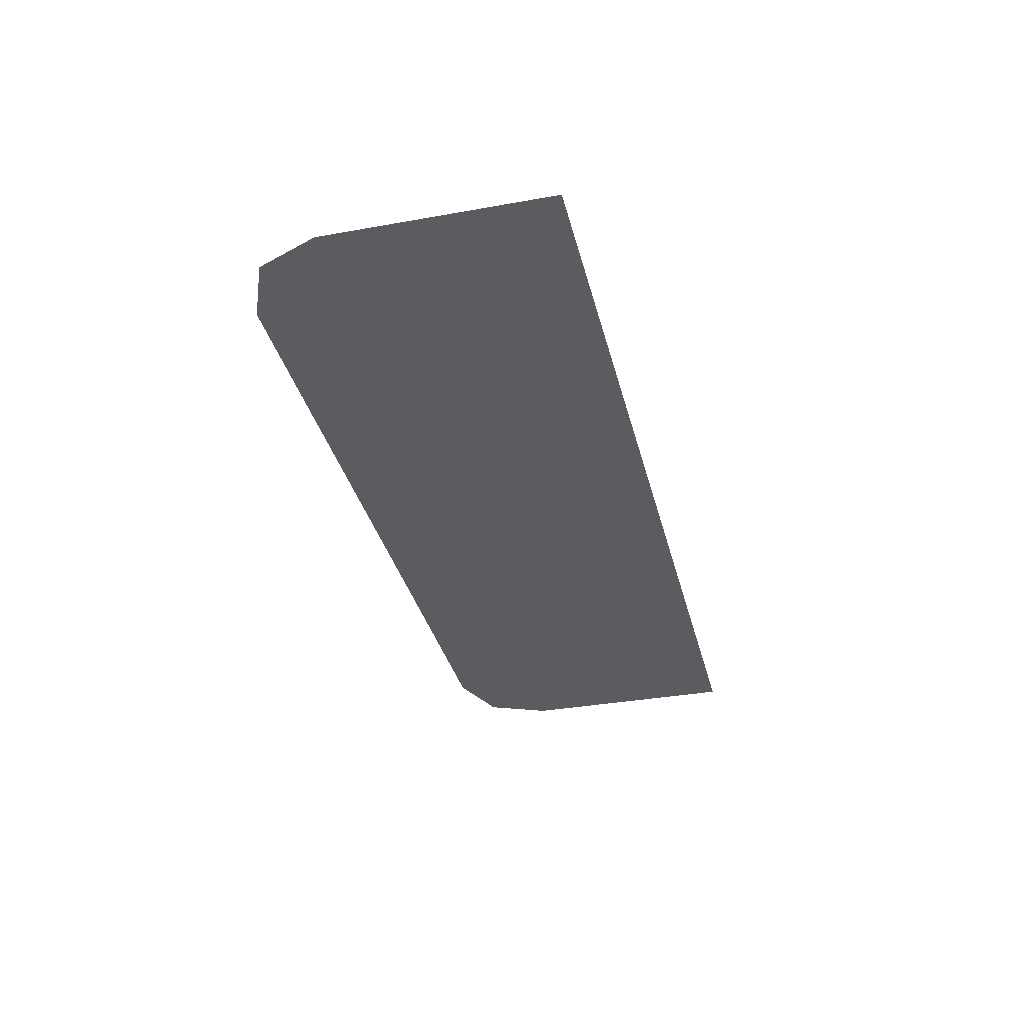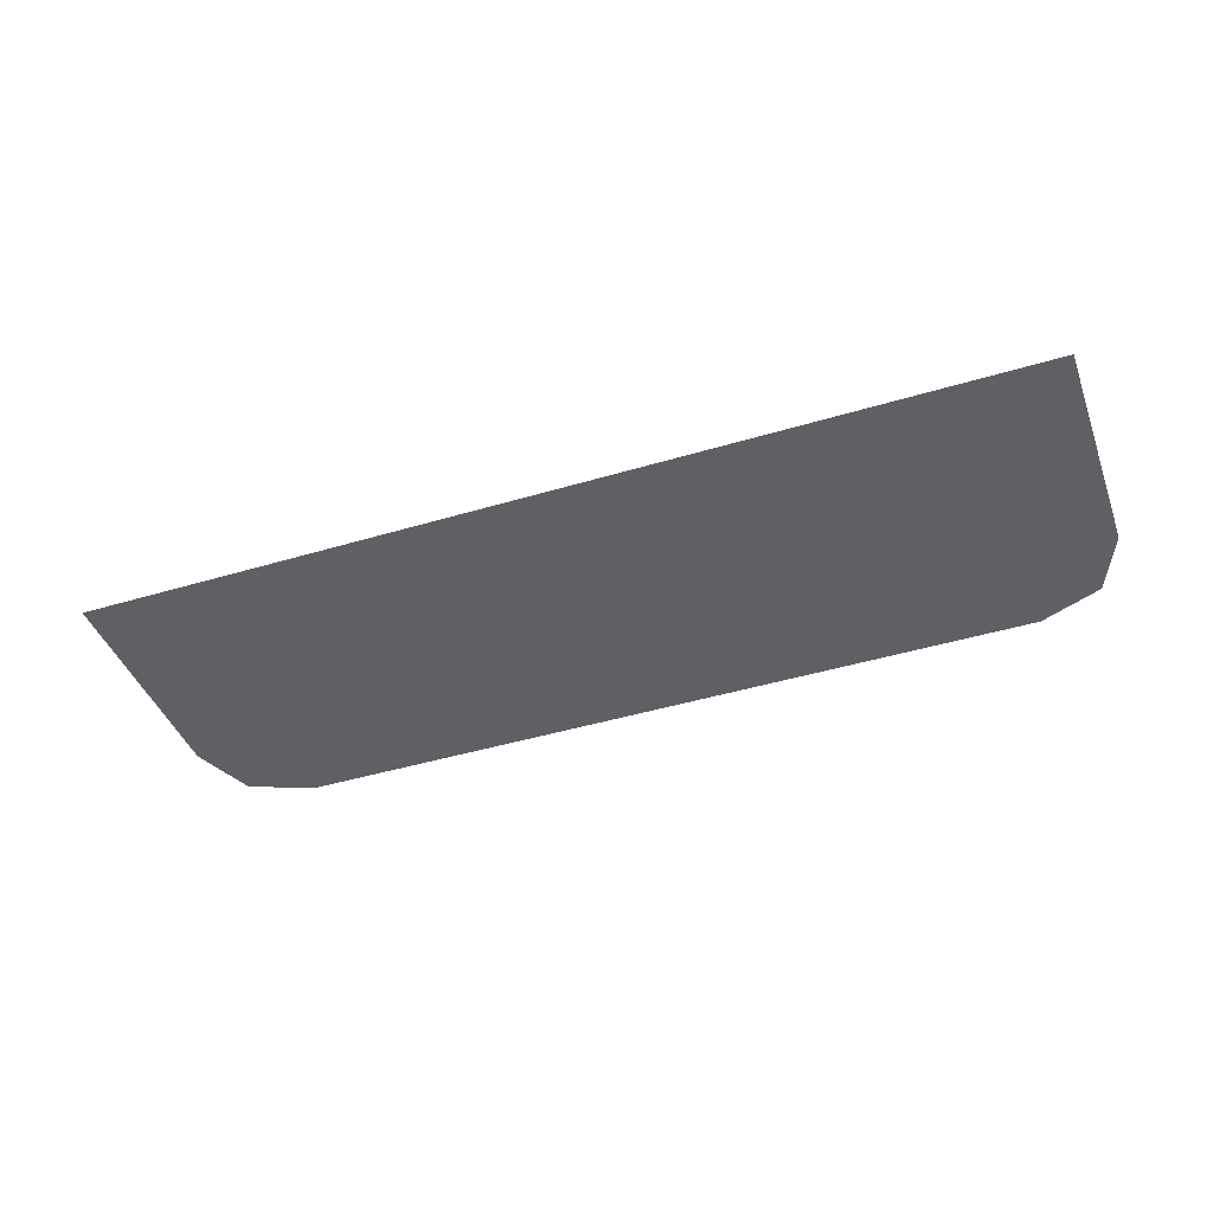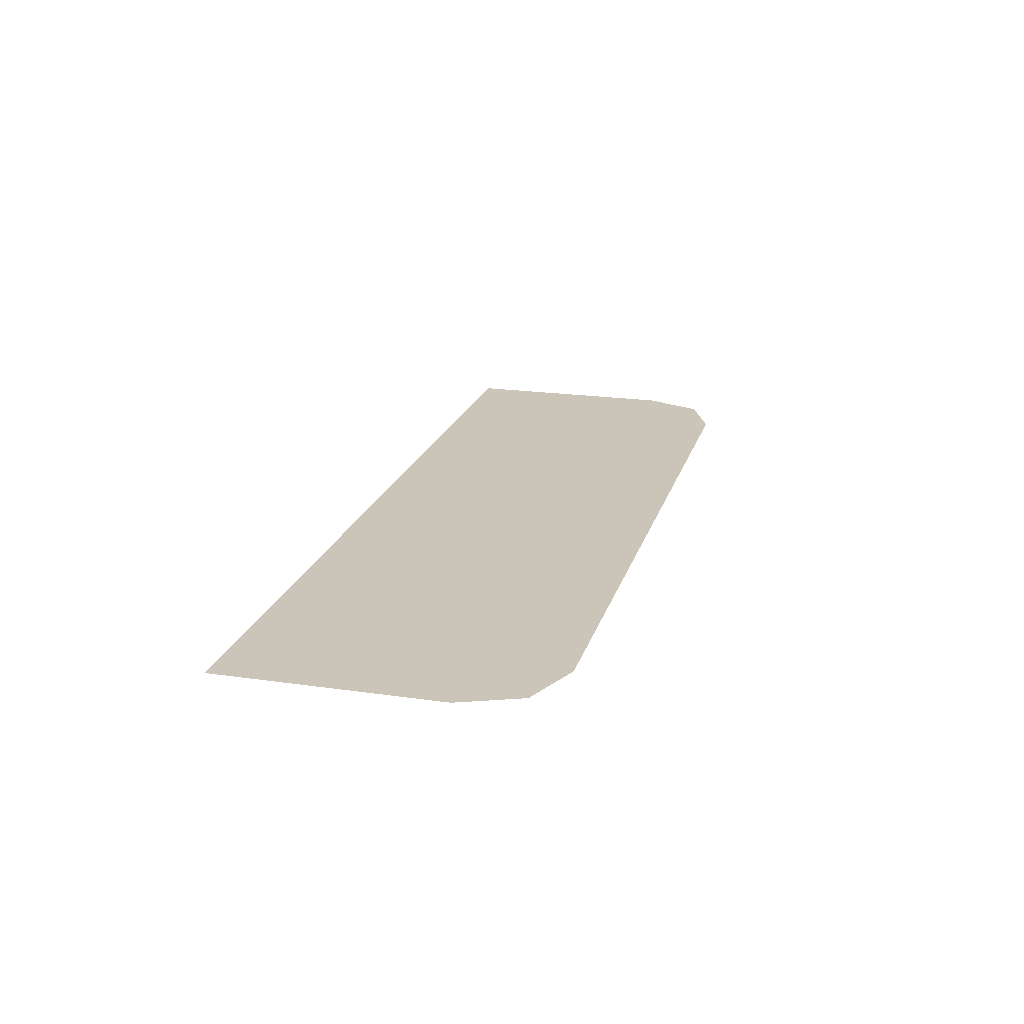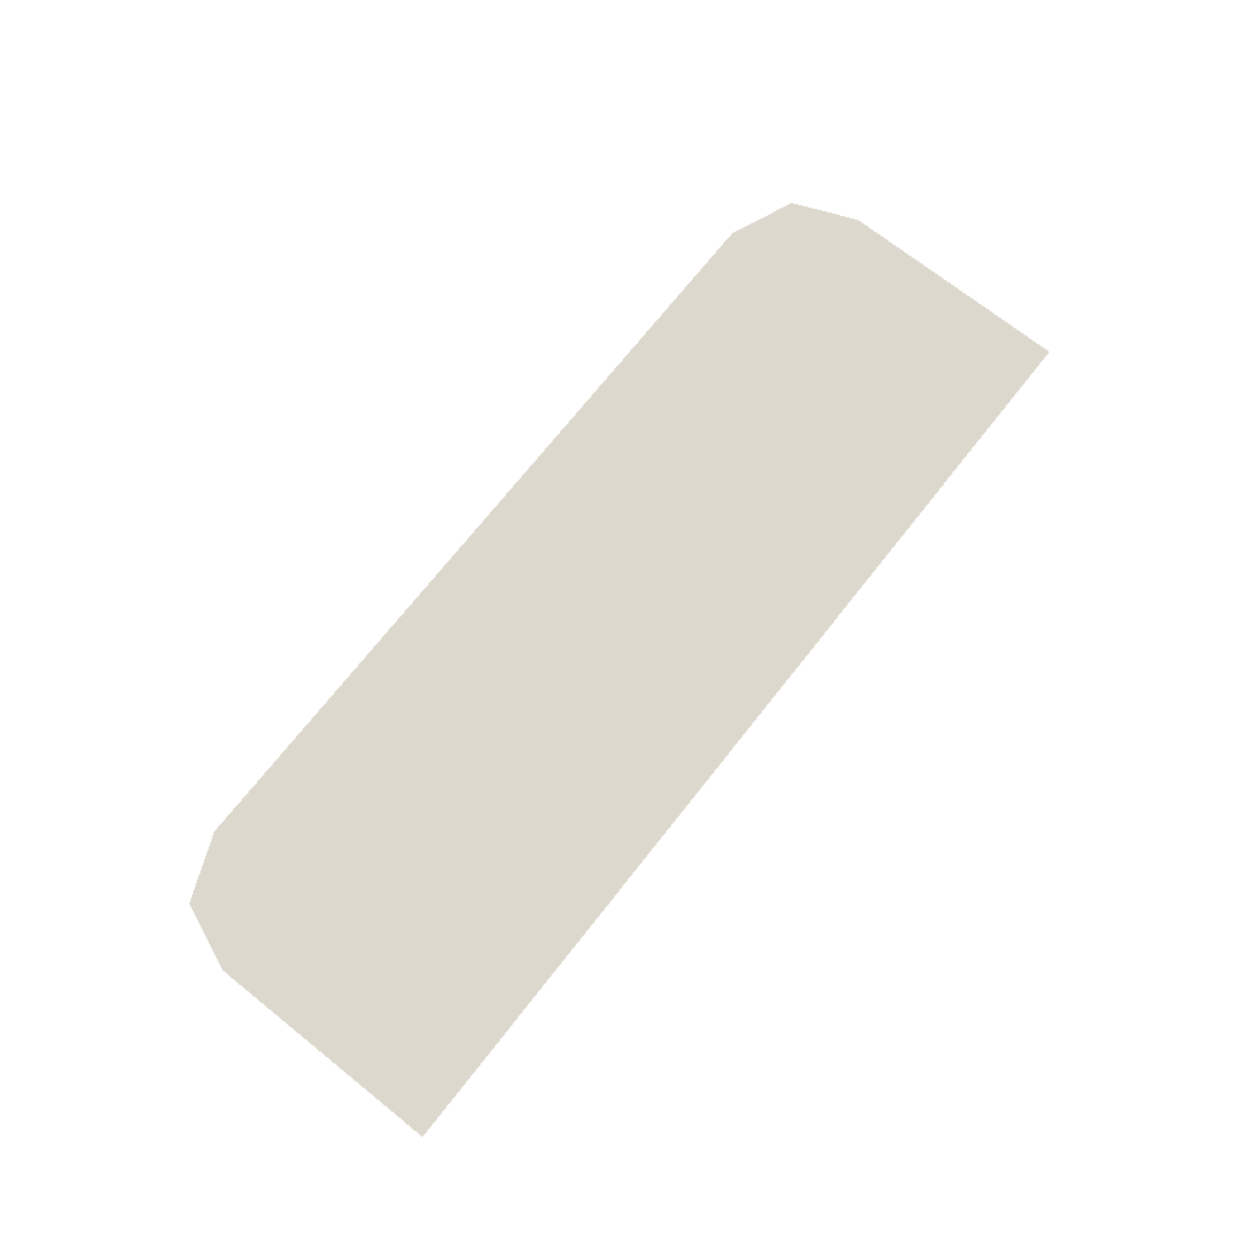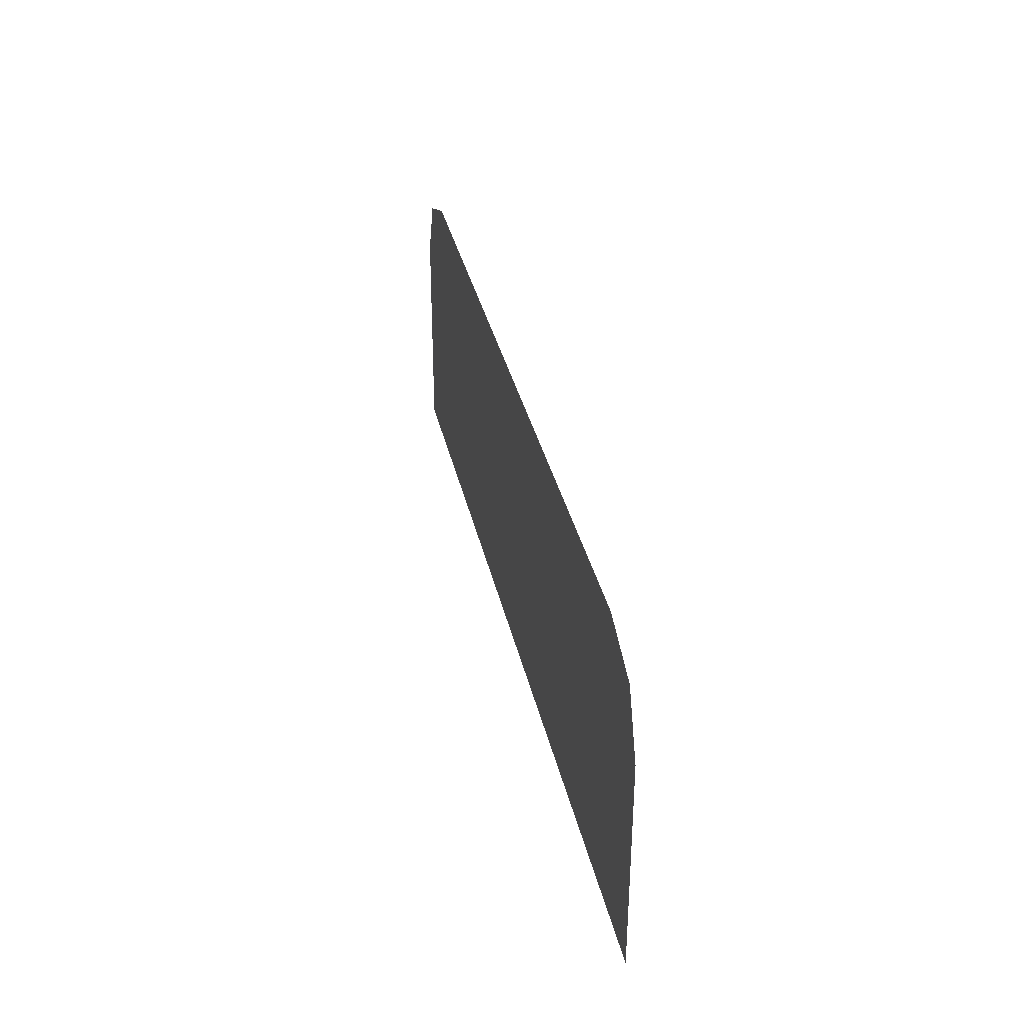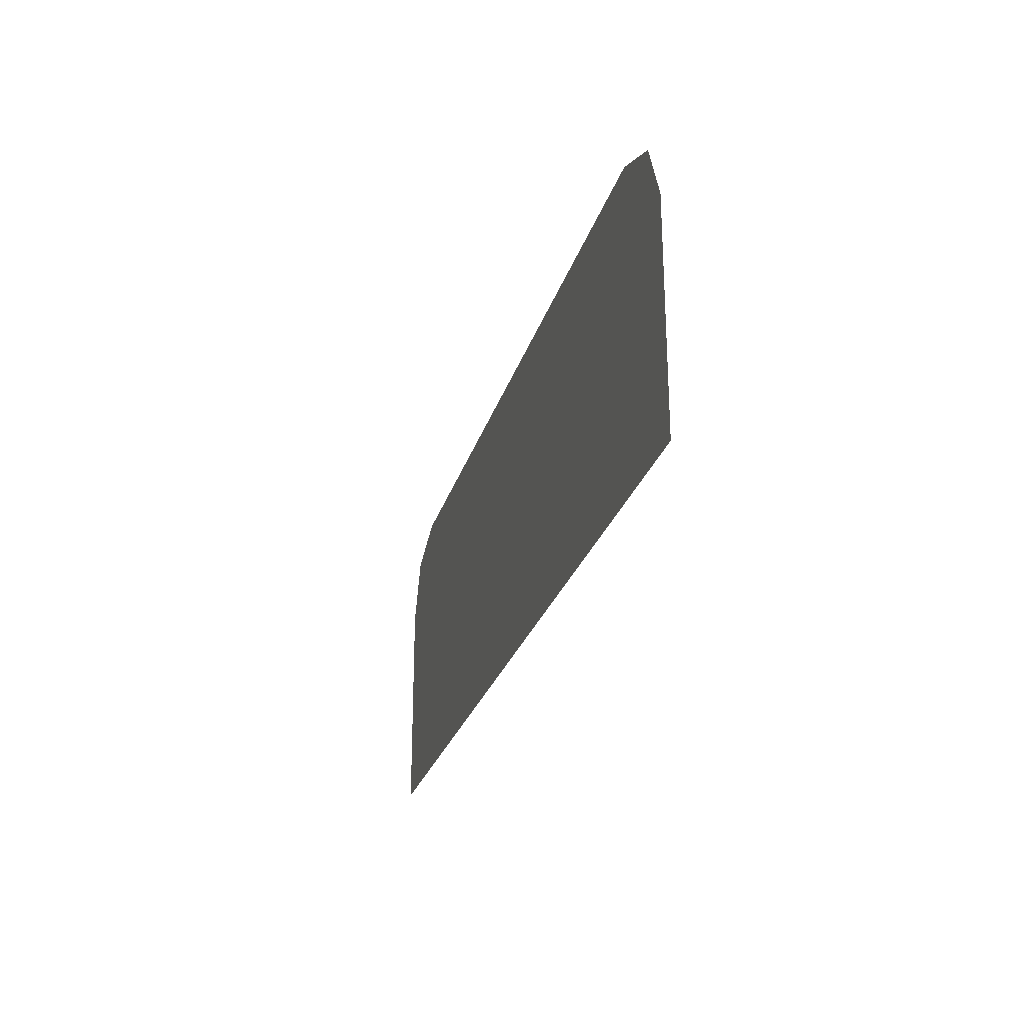
<metadata>
{"format":"obj","ext":"obj","renderer":"f3d","projection":"perspective","resolution":1024,"background":"white","views":[{"elev":-34.4,"azim":103.6,"up":"+Y"},{"elev":-43.0,"azim":-160.3,"up":"+Y"},{"elev":20.3,"azim":-75.1,"up":"+Y"},{"elev":72.3,"azim":128.4,"up":"+Y"},{"elev":34.5,"azim":-102.1,"up":"+Z"},{"elev":-25.8,"azim":-105.0,"up":"+Z"}]}
</metadata>
<code>
v -0.4 -0.0125 0.1946
v -0.378 -0.0125 0.2476
v -0.325 -0.0125 0.2696
v 0.4 -0.0125 0.1946
v 0.378 -0.0125 0.2476
v 0.325 -0.0125 0.2696
v -0.27 -0.0125 0.2696
v -0.27 -0.0125 -0.000605
v -0.1659 -0.0125 -0.000605
v -0.1604 -0.0125 0.07315
v -0.27 -0.0125 0.2696
v -0.1604 -0.0125 0.07315
v -0.1599 -0.0125 0.07981
v -0.27 -0.0125 0.2696
v -0.1599 -0.0125 0.07981
v -0.1562 -0.0125 0.09519
v -0.27 -0.0125 0.2696
v -0.1562 -0.0125 0.09519
v -0.1454 -0.0125 0.1114
v -0.27 -0.0125 0.2696
v -0.1454 -0.0125 0.1114
v -0.1291 -0.0125 0.1222
v -0.27 -0.0125 0.2696
v -0.1291 -0.0125 0.1222
v -0.11 -0.0125 0.1261
v 0.15 -0.0125 0.2696
v 0.15 -0.0125 0.2696
v -0.11 -0.0125 0.1261
v -0.08425 -0.0125 0.1189
v 0.15 -0.0125 0.2696
v -0.08425 -0.0125 0.1189
v 0.01799 -0.0125 0.0575
v 0.15 -0.0125 0.2696
v 0.01799 -0.0125 0.0575
v 0.04575 -0.0125 0.03739
v 0.15 -0.0125 0.2696
v 0.04575 -0.0125 0.03739
v 0.06968 -0.0125 0.01283
v 0.15 -0.0125 -0.000605
v 0.15 -0.0125 0.2696
v 0.06968 -0.0125 0.01283
v 0.0789 -0.0125 -0.000605
v -0.27 -0.0125 0.2696
v -0.325 -0.0125 0.2696
v -0.4 -0.0125 0.1946
v -0.27 -0.0125 0.2696
v -0.4 -0.0125 0.1946
v -0.4 -0.0125 -0.000605
v -0.27 -0.0125 -0.000605
v 0.15 -0.0125 0.2696
v 0.4 -0.0125 0.1946
v 0.325 -0.0125 0.2696
v 0.15 -0.0125 0.2696
v 0.15 -0.0125 -0.000605
v 0.4 -0.0125 -0.000605
v 0.4 -0.0125 0.1946
v -0.06712 -0.0125 -0.000605
v 0.0789 -0.0125 -0.000605
v 0.06968 -0.0125 0.01283
v 0.04575 -0.0125 0.03739
v -0.06712 -0.0125 -0.000605
v 0.04575 -0.0125 0.03739
v 0.01799 -0.0125 0.0575
v -0.08425 -0.0125 0.1189
v -0.06712 -0.0125 -0.000605
v -0.08425 -0.0125 0.1189
v -0.11 -0.0125 0.1261
v -0.1291 -0.0125 0.1222
v -0.1659 -0.0125 -0.000605
v -0.1231 -0.0125 -0.000605
v -0.1604 -0.0125 0.07315
v -0.06712 -0.0125 -0.000605
v -0.1291 -0.0125 0.1222
v -0.1454 -0.0125 0.1114
v -0.1562 -0.0125 0.09519
v -0.06712 -0.0125 -0.000605
v -0.1562 -0.0125 0.09519
v -0.1599 -0.0125 0.07981
v -0.06712 -0.0125 -0.000605
v -0.1599 -0.0125 0.07981
v -0.1604 -0.0125 0.07315
v -0.1231 -0.0125 -0.000605
g mesh7309586
f 1 3 2
g mesh7309588
f 4 5 6
f 7 8 9
f 9 10 7
f 11 12 13
f 14 15 16
f 17 18 19
f 20 21 22
f 23 24 25
f 25 26 23
f 27 28 29
f 30 31 32
f 33 34 35
f 36 37 38
f 39 40 41
f 41 42 39
f 43 44 45
f 46 47 48
f 48 49 46
f 50 51 52
f 53 54 55
f 55 56 53
f 57 58 59
f 59 60 57
f 61 62 63
f 63 64 61
f 65 66 67
f 67 68 65
f 69 70 71
f 72 73 74
f 74 75 72
f 76 77 78
f 79 80 81
f 81 82 79

</code>
